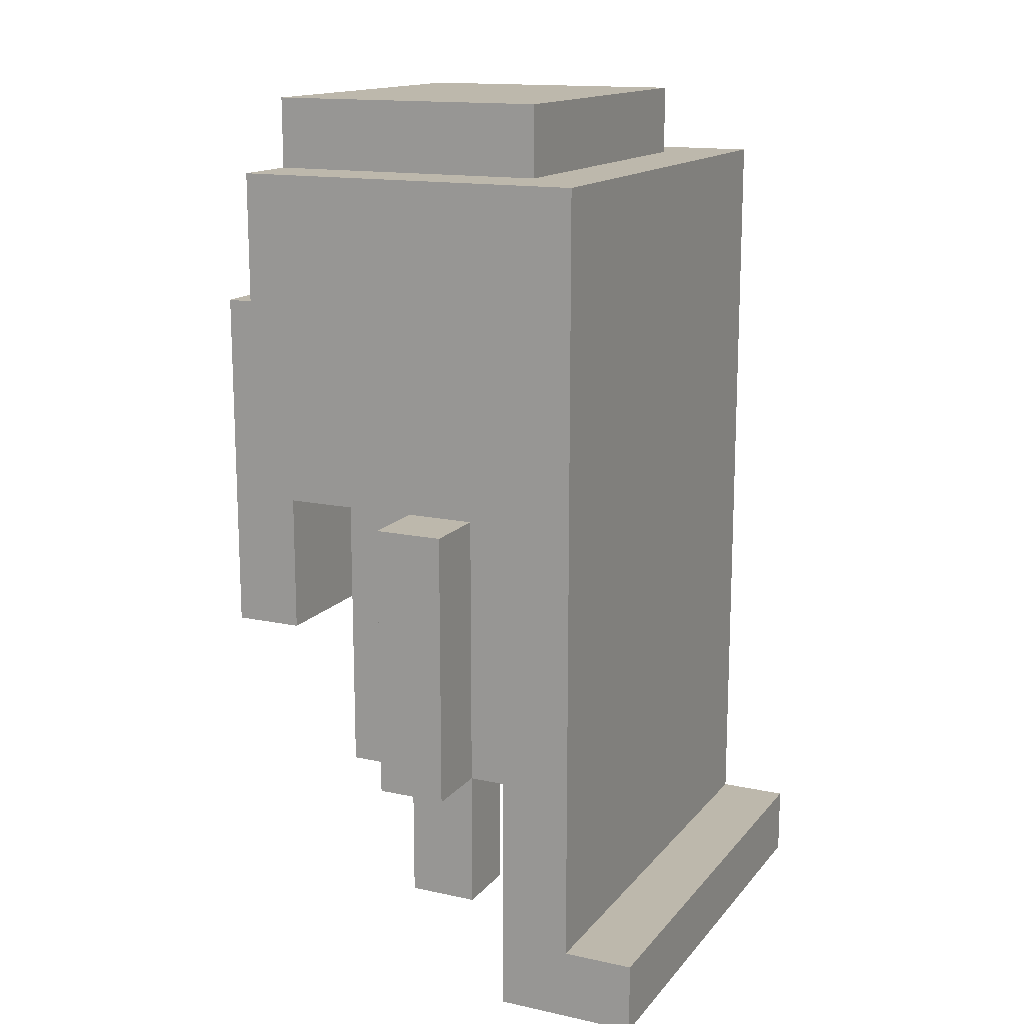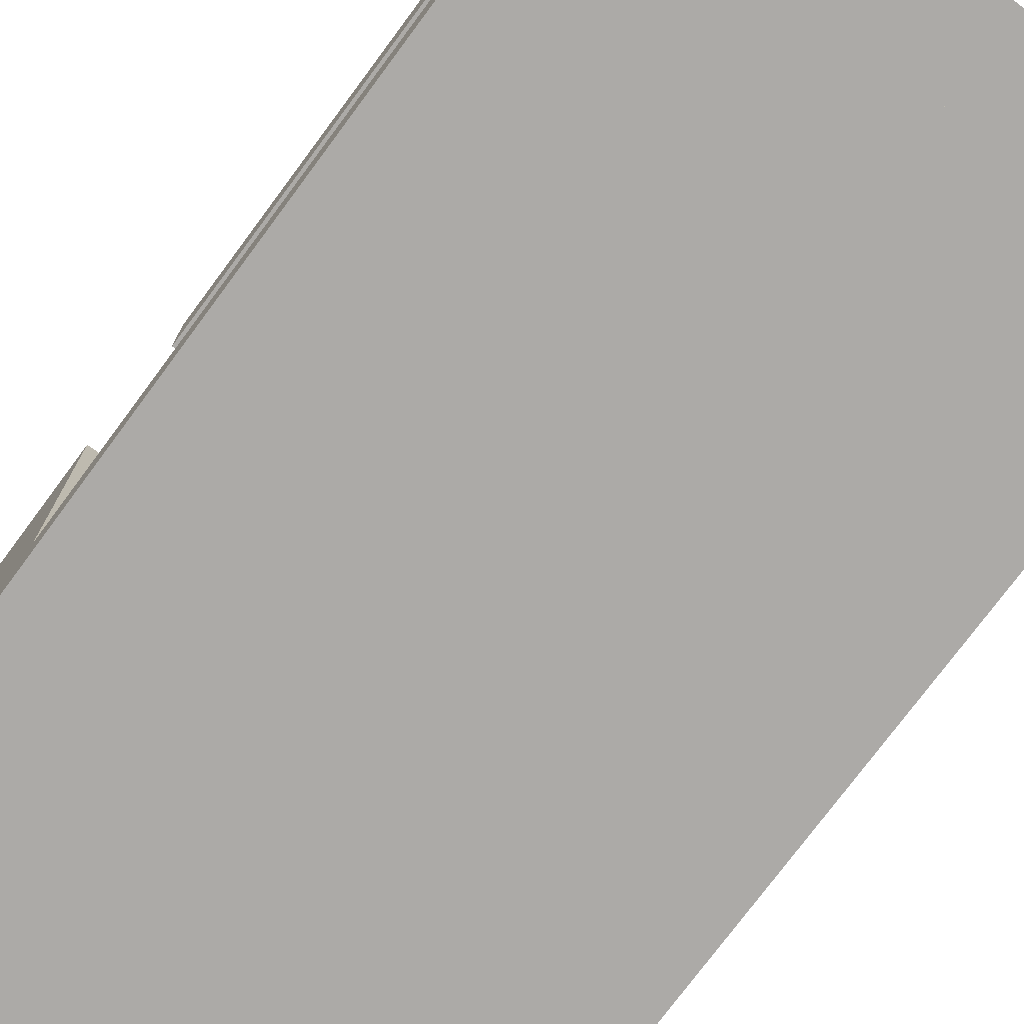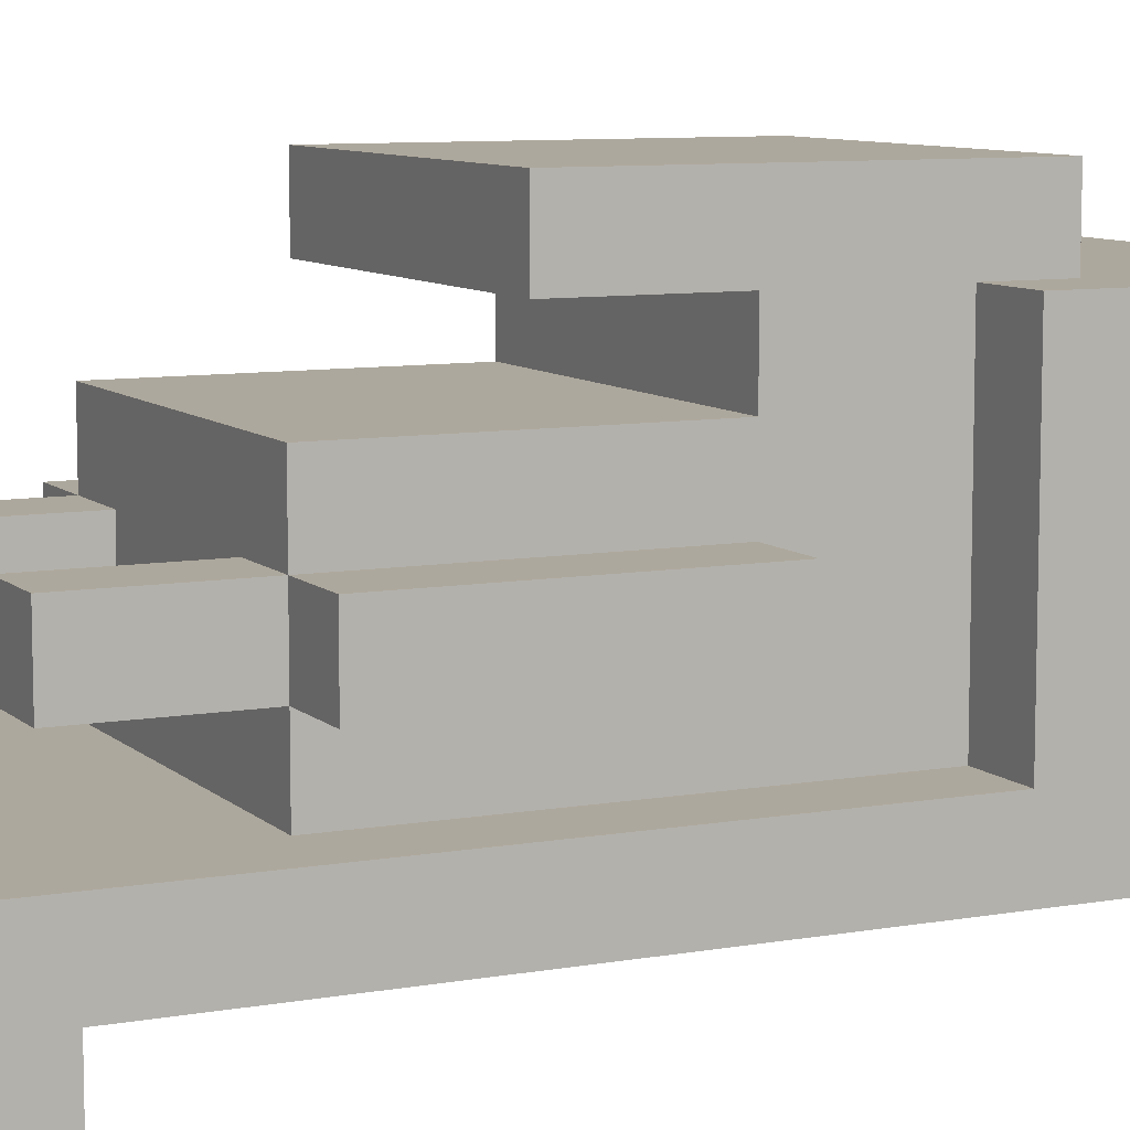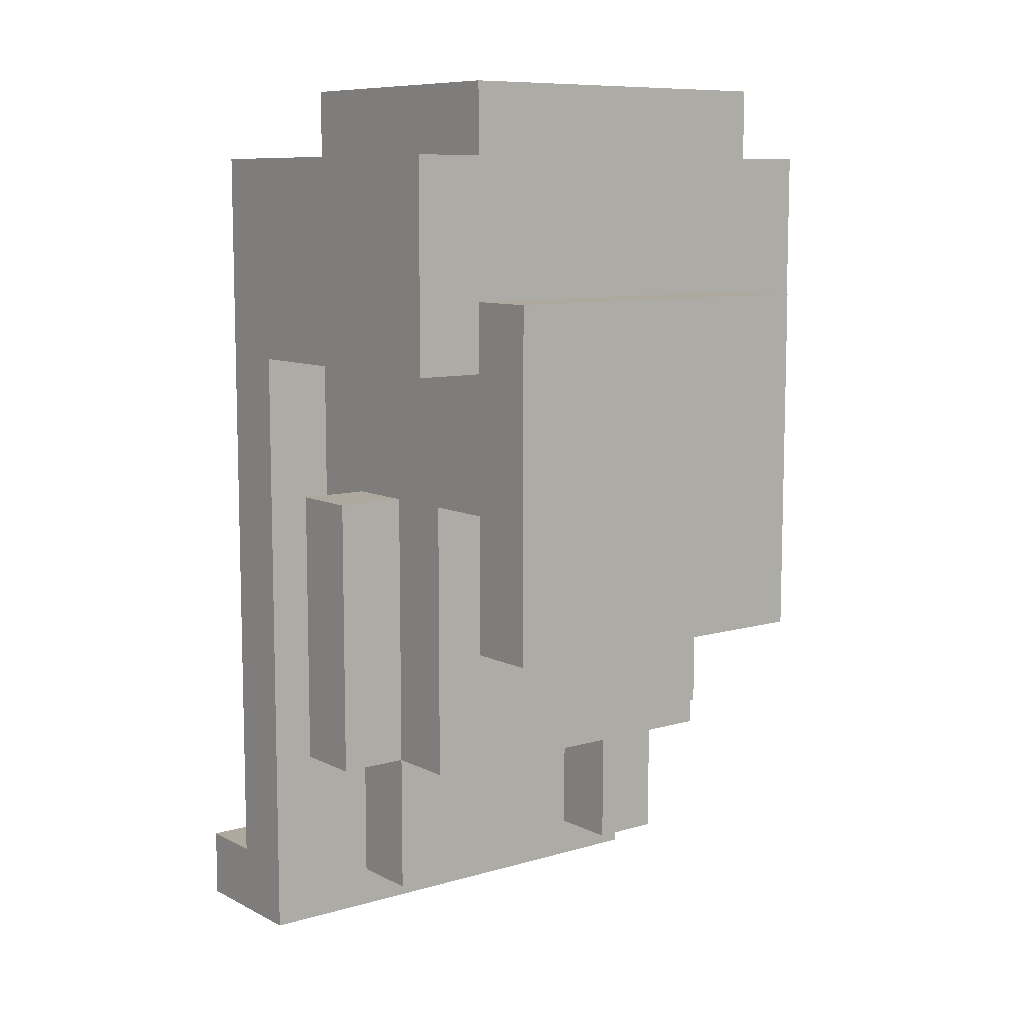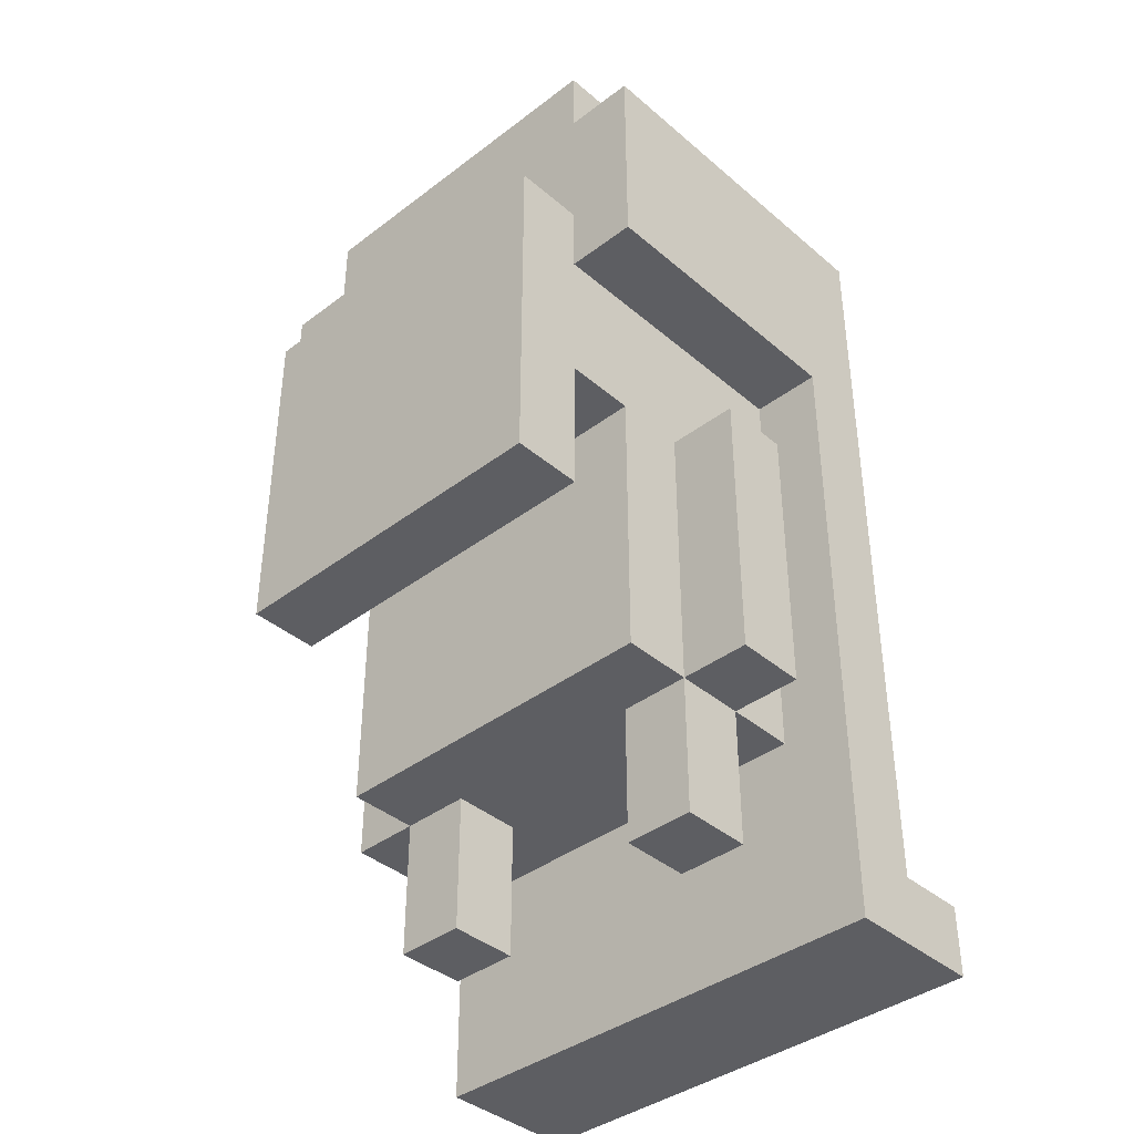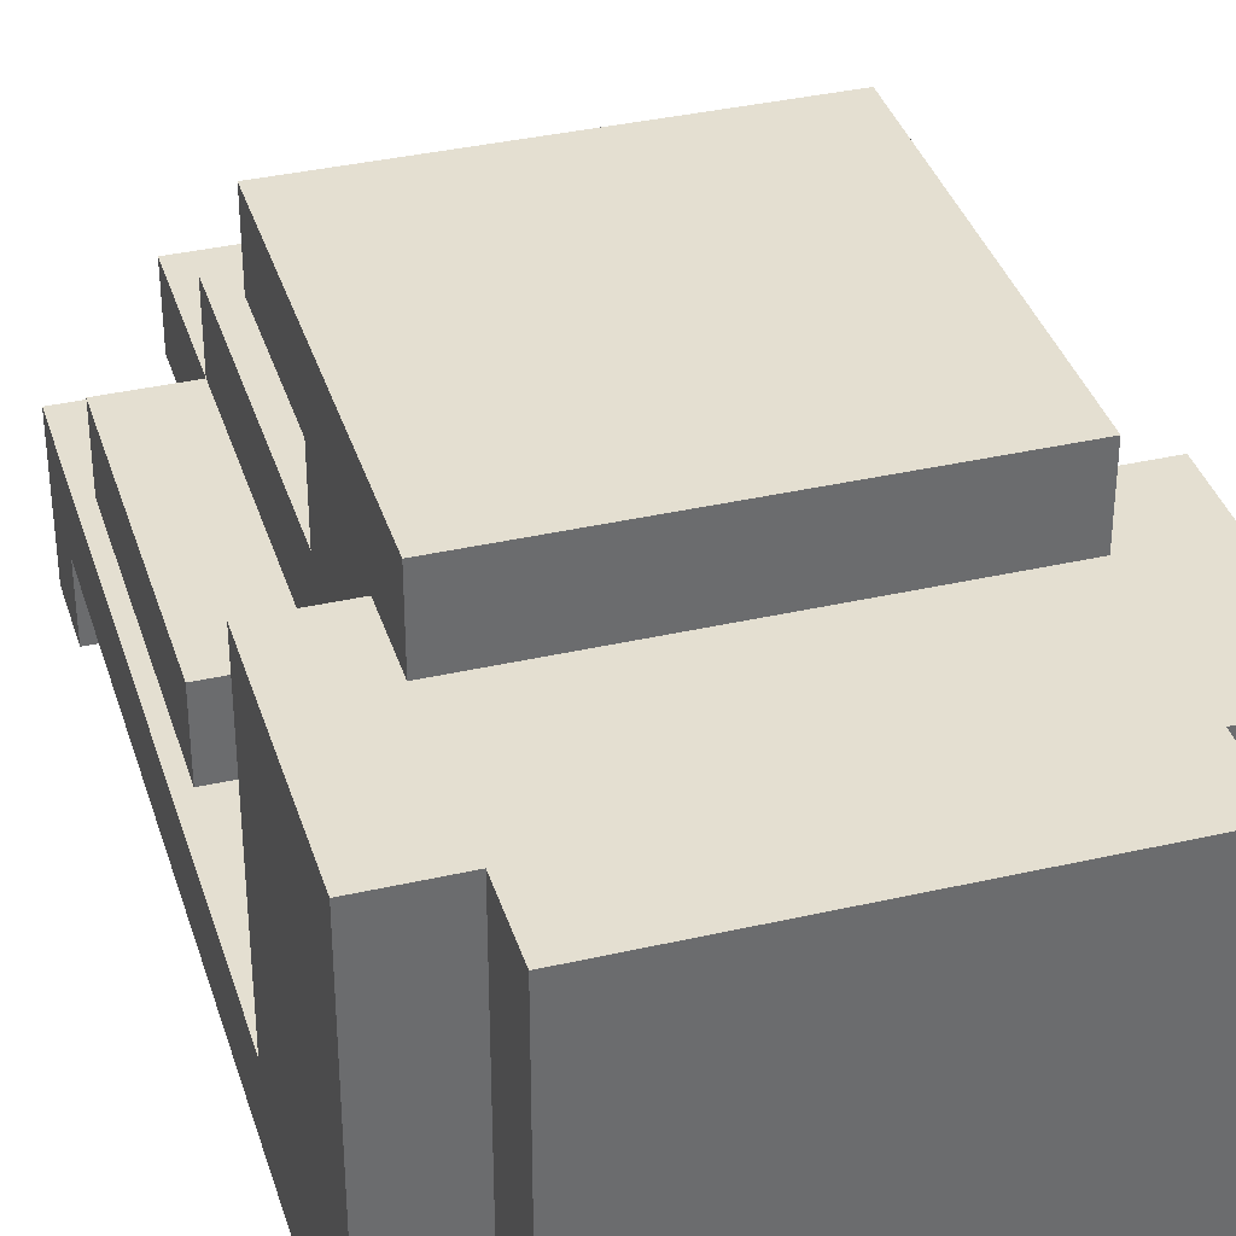
<metadata>
{"format":"obj","ext":"obj","renderer":"f3d","projection":"perspective","resolution":1024,"background":"white","views":[{"elev":14.8,"azim":115.1,"up":"+Y"},{"elev":-76.0,"azim":-36.6,"up":"+Z"},{"elev":8.7,"azim":64.4,"up":"+Z"},{"elev":9.1,"azim":-37.6,"up":"+Y"},{"elev":-39.3,"azim":43.4,"up":"+Y"},{"elev":36.6,"azim":163.4,"up":"+Z"}]}
</metadata>
<code>
v -3.5 3 -1.5
v -3.5 3 -3.5
v -3.5 4 -2.5
v -3.5 4 -3.5
v -3.5 6 0.5
v -3.5 6 -0.5
v -3.5 7 0.5
v -3.5 7 -0.5
v -3.5 10 0.5
v -3.5 10 -0.5
v -3.5 12 2.5
v -3.5 12 -1.5
v -3.5 15 2.5
v -3.5 15 -2.5
v -2.5 4 0.5
v -2.5 4 -0.5
v -2.5 5 0.5
v -2.5 5 -0.5
v -2.5 6 1.5
v -2.5 6 0.5
v -2.5 6 -0.5
v -2.5 6 -1.5
v -2.5 7 0.5
v -2.5 7 -0.5
v -2.5 8 3.5
v -2.5 8 2.5
v -2.5 10 2.5
v -2.5 10 1.5
v -2.5 10 0.5
v -2.5 10 -0.5
v -2.5 11 2.5
v -2.5 11 -1.5
v -2.5 12 2.5
v -2.5 12 -1.5
v -2.5 13 3.5
v -2.5 13 2.5
v -2.5 15 2.5
v -2.5 15 -1.5
v -2.5 16 2.5
v -2.5 16 -1.5
v 1.5 4 0.5
v 1.5 4 -0.5
v 1.5 5 0.5
v 1.5 5 -0.5
v 1.5 6 0.5
v 1.5 6 -0.5
v -1.5 4 0.5
v -1.5 4 -0.5
v -1.5 5 0.5
v -1.5 5 -0.5
v -1.5 6 0.5
v -1.5 6 -0.5
v 2.5 4 0.5
v 2.5 4 -0.5
v 2.5 5 0.5
v 2.5 5 -0.5
v 2.5 6 1.5
v 2.5 6 0.5
v 2.5 6 -0.5
v 2.5 6 -1.5
v 2.5 7 0.5
v 2.5 7 -0.5
v 2.5 8 3.5
v 2.5 8 2.5
v 2.5 10 2.5
v 2.5 10 1.5
v 2.5 10 0.5
v 2.5 10 -0.5
v 2.5 11 2.5
v 2.5 11 -1.5
v 2.5 12 2.5
v 2.5 12 -1.5
v 2.5 13 3.5
v 2.5 13 2.5
v 2.5 15 2.5
v 2.5 15 -1.5
v 2.5 16 2.5
v 2.5 16 -1.5
v 3.5 3 -1.5
v 3.5 3 -3.5
v 3.5 4 -2.5
v 3.5 4 -3.5
v 3.5 6 0.5
v 3.5 6 -0.5
v 3.5 7 0.5
v 3.5 7 -0.5
v 3.5 10 0.5
v 3.5 10 -0.5
v 3.5 12 2.5
v 3.5 12 -1.5
v 3.5 15 2.5
v 3.5 15 -2.5
v -2.5 8 3.5
v -2.5 13 3.5
v 2.5 8 3.5
v 2.5 13 3.5
v -3.5 12 2.5
v -3.5 15 2.5
v -2.5 12 2.5
v -2.5 13 2.5
v -2.5 14 2.5
v -2.5 15 2.5
v -2.5 16 2.5
v -1.5 14 2.5
v -1.5 15 2.5
v 1.5 14 2.5
v 1.5 15 2.5
v 2.5 12 2.5
v 2.5 13 2.5
v 2.5 14 2.5
v 2.5 15 2.5
v 2.5 16 2.5
v 3.5 12 2.5
v 3.5 15 2.5
v -2.5 6 1.5
v -2.5 10 1.5
v -1.5 10 1.5
v 1.5 10 1.5
v 2.5 6 1.5
v 2.5 10 1.5
v -3.5 6 0.5
v -3.5 7 0.5
v -3.5 10 0.5
v -2.5 4 0.5
v -2.5 5 0.5
v -2.5 6 0.5
v -2.5 7 0.5
v -2.5 10 0.5
v -1.5 4 0.5
v -1.5 5 0.5
v -1.5 6 0.5
v 1.5 4 0.5
v 1.5 5 0.5
v 1.5 6 0.5
v 2.5 4 0.5
v 2.5 5 0.5
v 2.5 6 0.5
v 2.5 7 0.5
v 2.5 10 0.5
v 3.5 6 0.5
v 3.5 7 0.5
v 3.5 10 0.5
v -3.5 3 -1.5
v -3.5 12 -1.5
v -2.5 6 -1.5
v -2.5 11 -1.5
v -2.5 12 -1.5
v 2.5 6 -1.5
v 2.5 11 -1.5
v 2.5 12 -1.5
v 3.5 3 -1.5
v 3.5 12 -1.5
v -2.5 8 2.5
v -2.5 10 2.5
v -1.5 10 2.5
v 1.5 10 2.5
v 2.5 8 2.5
v 2.5 10 2.5
v -3.5 6 -0.5
v -3.5 7 -0.5
v -3.5 10 -0.5
v -2.5 4 -0.5
v -2.5 5 -0.5
v -2.5 6 -0.5
v -2.5 7 -0.5
v -2.5 10 -0.5
v -1.5 4 -0.5
v -1.5 5 -0.5
v -1.5 6 -0.5
v 1.5 4 -0.5
v 1.5 5 -0.5
v 1.5 6 -0.5
v 2.5 4 -0.5
v 2.5 5 -0.5
v 2.5 6 -0.5
v 2.5 7 -0.5
v 2.5 10 -0.5
v 3.5 6 -0.5
v 3.5 7 -0.5
v 3.5 10 -0.5
v -2.5 15 -1.5
v -2.5 16 -1.5
v 2.5 15 -1.5
v 2.5 16 -1.5
v -3.5 4 -2.5
v -3.5 15 -2.5
v 3.5 4 -2.5
v 3.5 15 -2.5
v -3.5 3 -3.5
v -3.5 4 -3.5
v 3.5 3 -3.5
v 3.5 4 -3.5
v -3.5 3 -1.5
v 3.5 3 -1.5
v -3.5 3 -3.5
v 3.5 3 -3.5
v -2.5 4 0.5
v -1.5 4 0.5
v 1.5 4 0.5
v 2.5 4 0.5
v -2.5 4 -0.5
v -1.5 4 -0.5
v 1.5 4 -0.5
v 2.5 4 -0.5
v -2.5 6 1.5
v 2.5 6 1.5
v -3.5 6 0.5
v -2.5 6 0.5
v -1.5 6 0.5
v 1.5 6 0.5
v 2.5 6 0.5
v 3.5 6 0.5
v -3.5 6 -0.5
v -2.5 6 -0.5
v -1.5 6 -0.5
v 1.5 6 -0.5
v 2.5 6 -0.5
v 3.5 6 -0.5
v -2.5 6 -1.5
v 2.5 6 -1.5
v -2.5 8 3.5
v 2.5 8 3.5
v -2.5 8 2.5
v 2.5 8 2.5
v -2.5 10 2.5
v -1.5 10 2.5
v 1.5 10 2.5
v 2.5 10 2.5
v -2.5 10 1.5
v -1.5 10 1.5
v 1.5 10 1.5
v 2.5 10 1.5
v -3.5 12 2.5
v -2.5 12 2.5
v 2.5 12 2.5
v 3.5 12 2.5
v -3.5 12 -1.5
v -2.5 12 -1.5
v 2.5 12 -1.5
v 3.5 12 -1.5
v -3.5 4 -2.5
v 3.5 4 -2.5
v -3.5 4 -3.5
v 3.5 4 -3.5
v -3.5 10 0.5
v -2.5 10 0.5
v 2.5 10 0.5
v 3.5 10 0.5
v -3.5 10 -0.5
v -2.5 10 -0.5
v 2.5 10 -0.5
v 3.5 10 -0.5
v -2.5 13 3.5
v 2.5 13 3.5
v -2.5 13 2.5
v 2.5 13 2.5
v -3.5 15 2.5
v -2.5 15 2.5
v 2.5 15 2.5
v 3.5 15 2.5
v -2.5 15 -1.5
v 2.5 15 -1.5
v -3.5 15 -2.5
v 3.5 15 -2.5
v -2.5 16 2.5
v 2.5 16 2.5
v -2.5 16 -1.5
v 2.5 16 -1.5
f 3 2 1
f 4 2 3
f 7 6 5
f 8 6 7
f 9 8 7
f 10 8 9
f 12 3 1
f 13 12 11
f 14 3 12
f 14 12 13
f 17 16 15
f 18 16 17
f 20 18 17
f 21 18 20
f 23 20 19
f 24 22 21
f 27 26 25
f 28 23 19
f 29 23 28
f 30 22 24
f 31 27 25
f 31 30 29
f 31 29 28
f 31 28 27
f 32 22 30
f 32 30 31
f 33 31 25
f 33 32 31
f 34 32 33
f 35 33 25
f 36 33 35
f 39 38 37
f 40 38 39
f 43 42 41
f 44 42 43
f 45 44 43
f 46 44 45
f 47 48 49
f 49 48 50
f 49 50 51
f 51 50 52
f 53 54 55
f 55 54 56
f 55 56 58
f 58 56 59
f 57 58 61
f 59 60 62
f 63 64 65
f 57 61 66
f 66 61 67
f 62 60 68
f 63 65 69
f 67 68 69
f 66 67 69
f 65 66 69
f 68 60 70
f 69 68 70
f 63 69 71
f 69 70 71
f 71 70 72
f 63 71 73
f 73 71 74
f 75 76 77
f 77 76 78
f 79 80 81
f 81 80 82
f 83 84 85
f 85 84 86
f 85 86 87
f 87 86 88
f 79 81 90
f 89 90 91
f 90 81 92
f 91 90 92
f 95 94 93
f 96 94 95
f 99 98 97
f 100 98 99
f 101 98 100
f 102 98 101
f 104 101 100
f 104 102 101
f 105 103 102
f 105 102 104
f 106 104 100
f 106 105 104
f 107 103 105
f 107 105 106
f 109 106 100
f 110 107 106
f 110 106 109
f 111 103 107
f 111 107 110
f 112 103 111
f 113 110 109
f 113 109 108
f 113 111 110
f 114 111 113
f 117 116 115
f 118 117 115
f 119 118 115
f 120 118 119
f 126 122 121
f 127 123 122
f 127 122 126
f 128 123 127
f 129 125 124
f 130 126 125
f 130 125 129
f 131 126 130
f 135 133 132
f 136 134 133
f 136 133 135
f 137 134 136
f 140 138 137
f 141 139 138
f 141 138 140
f 142 139 141
f 145 144 143
f 146 144 145
f 147 144 146
f 148 145 143
f 151 148 143
f 151 150 149
f 151 149 148
f 152 150 151
f 153 154 155
f 153 155 156
f 153 156 157
f 157 156 158
f 159 160 164
f 160 161 165
f 164 160 165
f 165 161 166
f 162 163 167
f 163 164 168
f 167 163 168
f 168 164 169
f 170 171 173
f 171 172 174
f 173 171 174
f 174 172 175
f 175 176 178
f 176 177 179
f 178 176 179
f 179 177 180
f 181 182 183
f 183 182 184
f 185 186 187
f 187 186 188
f 189 190 191
f 191 190 192
f 195 194 193
f 196 194 195
f 201 198 197
f 202 198 201
f 203 200 199
f 204 200 203
f 208 206 205
f 209 206 208
f 210 206 209
f 211 206 210
f 213 208 207
f 214 208 213
f 215 210 209
f 216 210 215
f 217 212 211
f 218 212 217
f 219 216 215
f 219 217 216
f 219 215 214
f 220 217 219
f 223 222 221
f 224 222 223
f 229 226 225
f 230 227 226
f 230 226 229
f 231 228 227
f 231 227 230
f 232 228 231
f 237 234 233
f 238 234 237
f 239 236 235
f 240 236 239
f 241 242 243
f 243 242 244
f 245 246 249
f 249 246 250
f 247 248 251
f 251 248 252
f 253 254 255
f 255 254 256
f 257 258 261
f 259 260 262
f 257 261 263
f 261 262 263
f 262 260 264
f 263 262 264
f 265 266 267
f 267 266 268

</code>
